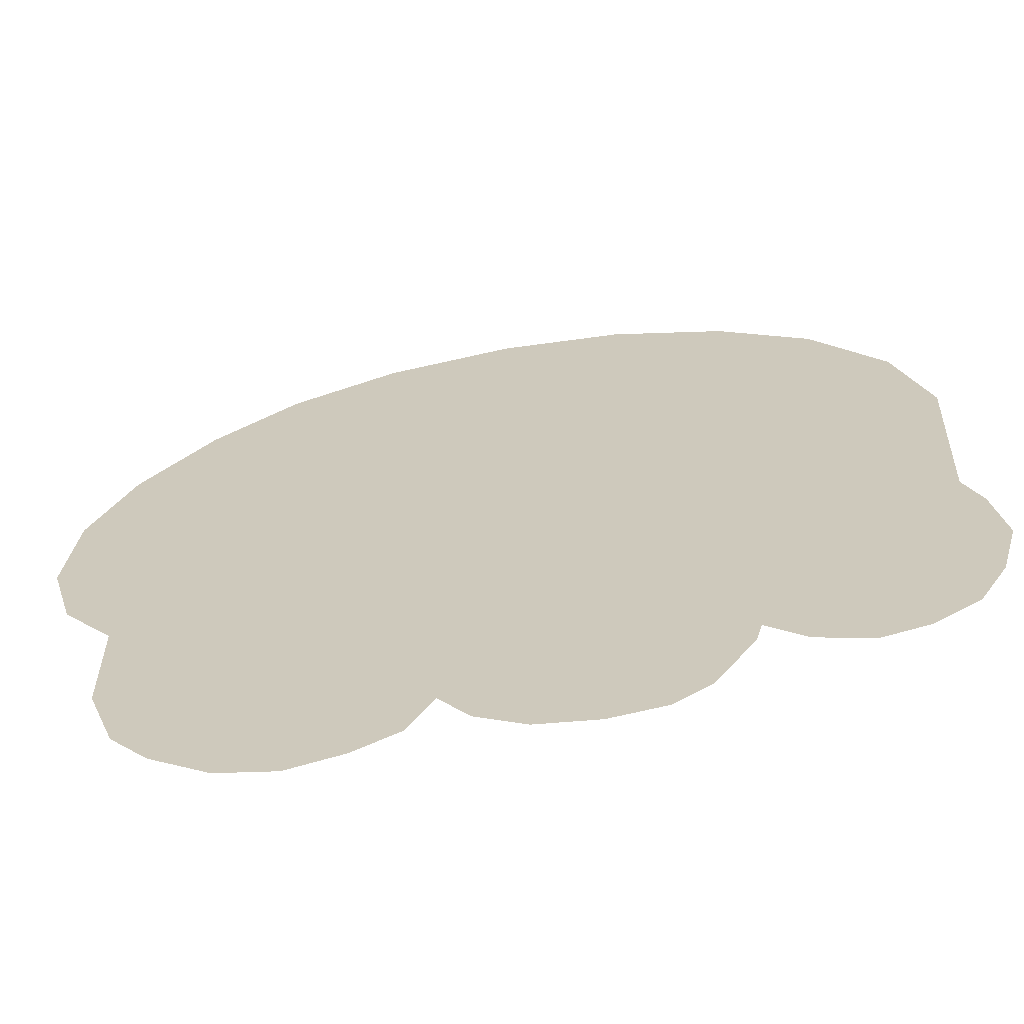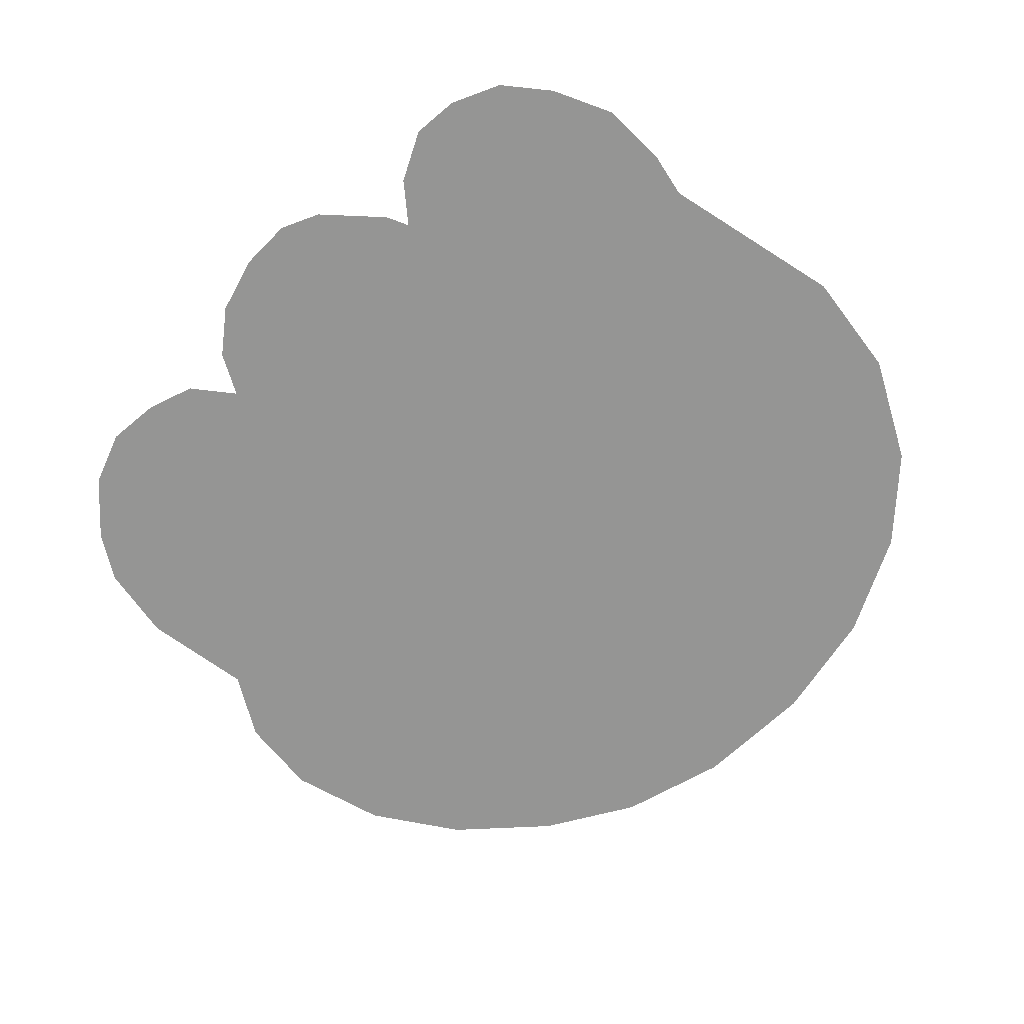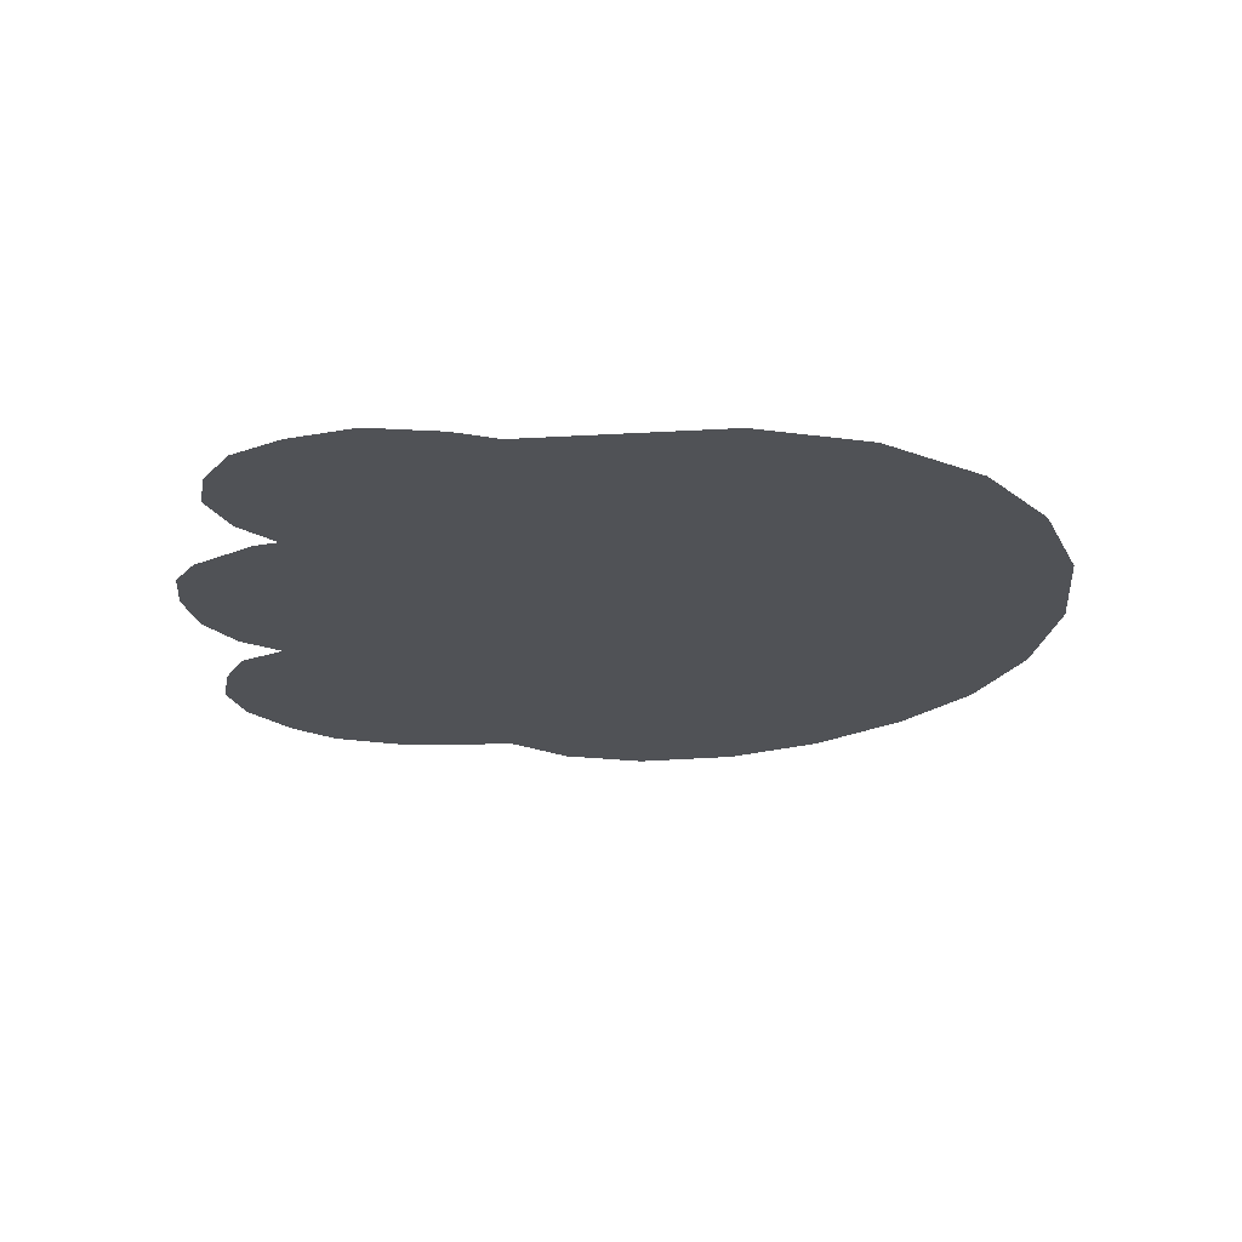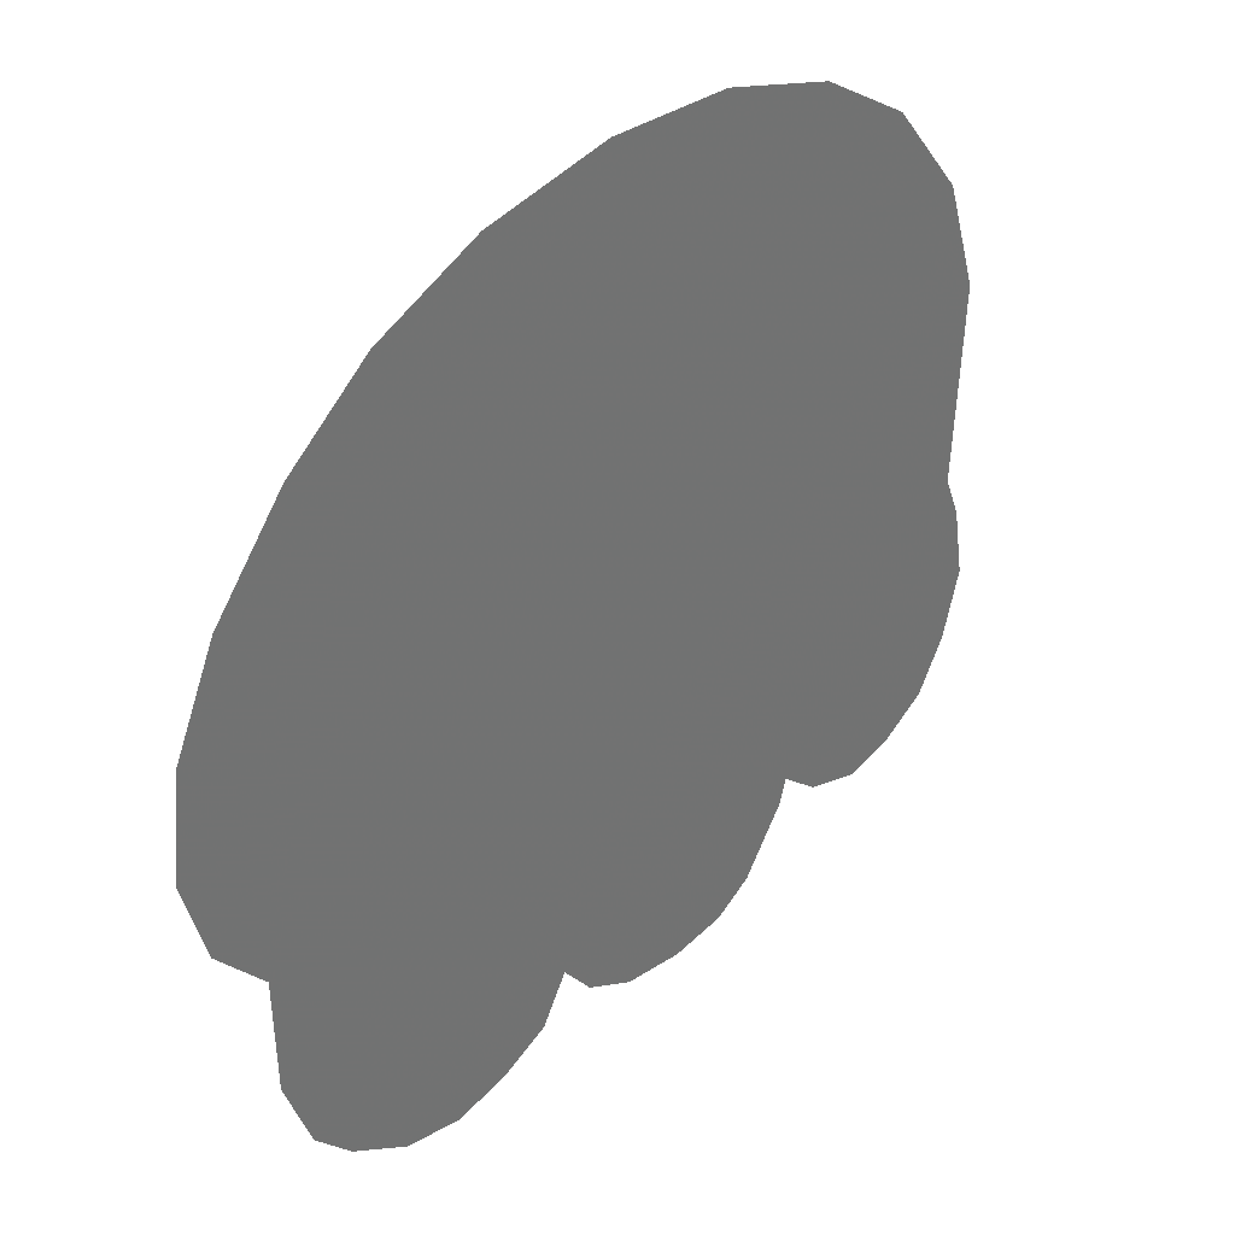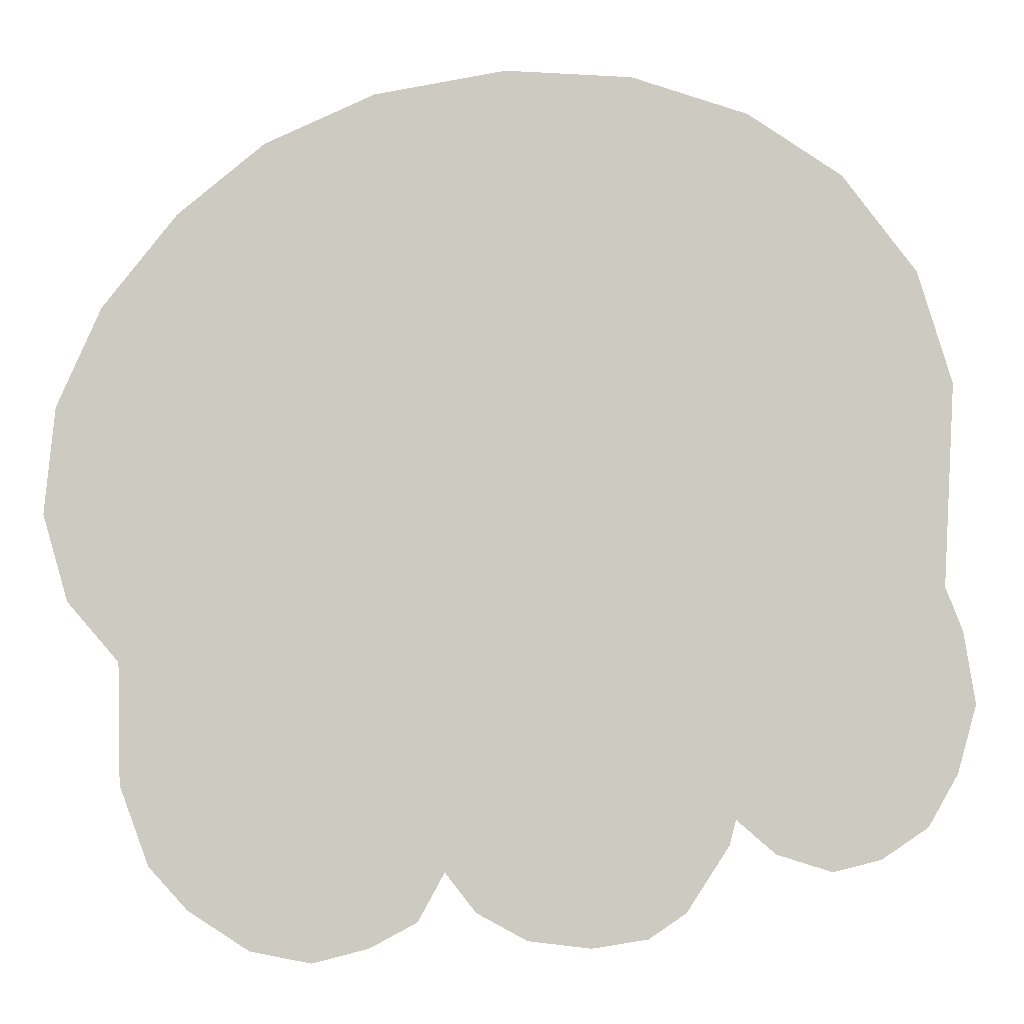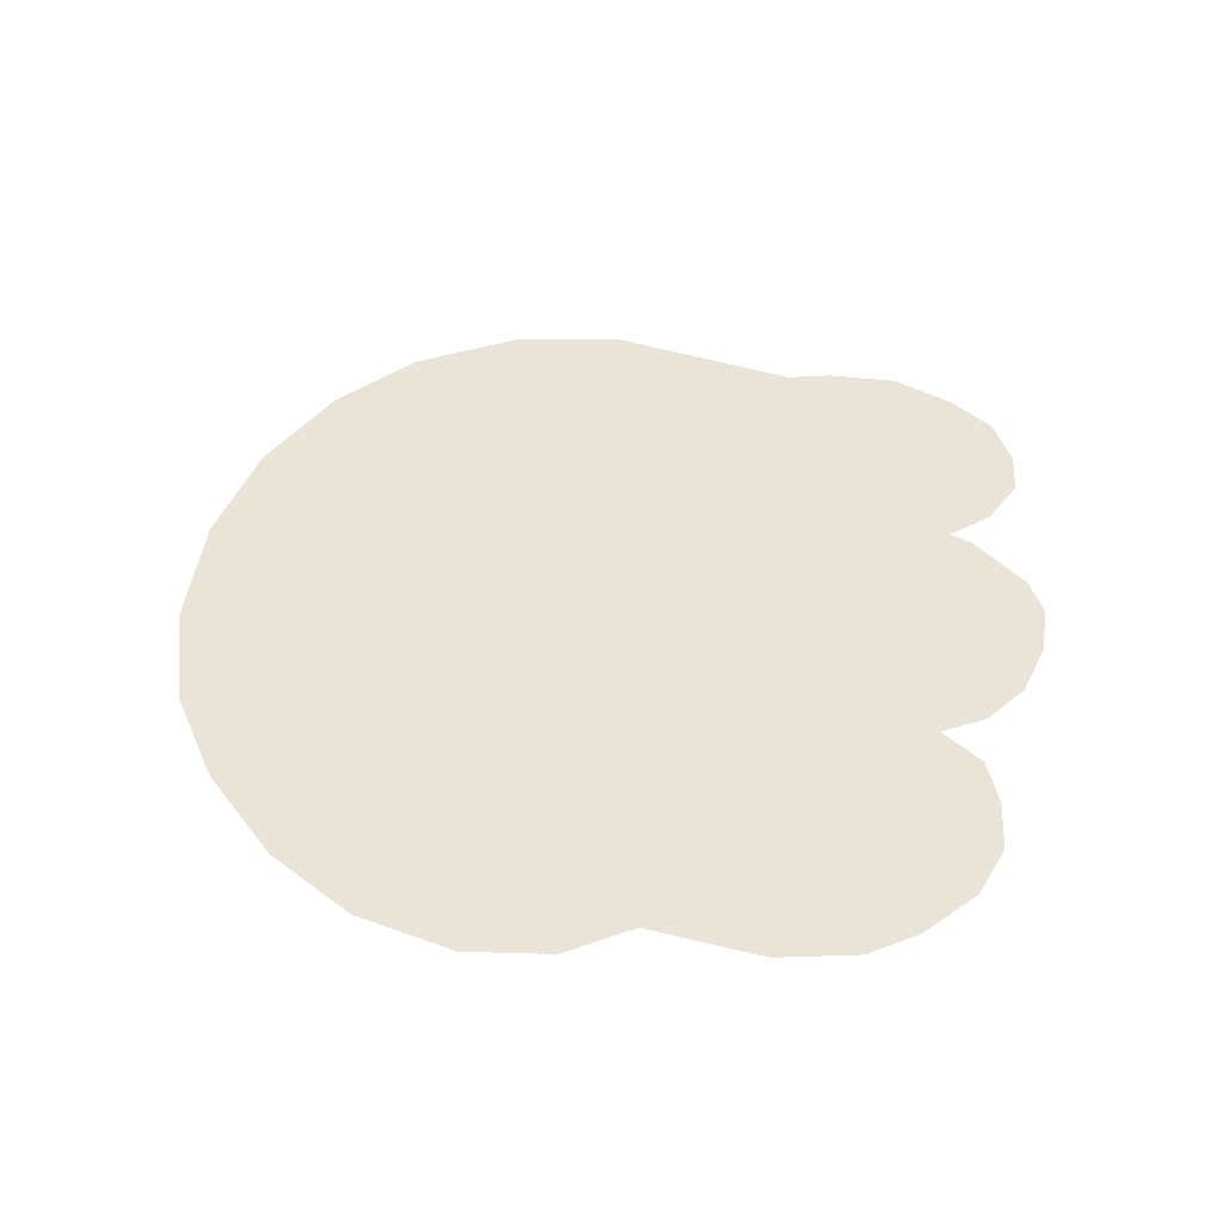
<metadata>
{"format":"obj","ext":"obj","renderer":"f3d","projection":"perspective","resolution":1024,"background":"white","views":[{"elev":-64.7,"azim":8.9,"up":"+Y"},{"elev":-67.4,"azim":54.5,"up":"+Z"},{"elev":-21.0,"azim":93.4,"up":"+Z"},{"elev":36.8,"azim":-45.4,"up":"+Y"},{"elev":-3.4,"azim":-2.2,"up":"+Y"},{"elev":43.1,"azim":-72.4,"up":"+Z"}]}
</metadata>
<code>
g frogFistLeft_mesh
v 0.1704 0.05015 0
v 0.1568 0.0935 0
v 0.1279 0.1309 0
v 0.09137 0.1547 0
v 0.1666 -0.02848 0
v 0.04633 0.1687 0
v 0.08542 -0.1173 0
v -0.00255 0.1709 0
v 0.1734 -0.04548 0
v 0.1781 -0.07352 0
v 0.1709 -0.09988 0
v 0.1594 -0.1203 0
v -0.05313 0.1611 0
v 0.1411 -0.1326 0
v -0.1492 -0.05738 0
v -0.0952 0.1415 0
v -0.1284 0.1139 0
v -0.1568 0.07777 0
v -0.1738 0.03952 0
v -0.1781 -0.001275 0
v -0.1687 -0.03442 0
v 0.1007 -0.1305 0
v 0.1224 -0.1373 0
v 0.08287 -0.1271 0
v -0.0255 -0.1369 0
v -0.1483 -0.1037 0
v -0.1373 -0.1343 0
v -0.1224 -0.1509 0
v -0.09902 -0.1662 0
v -0.05398 -0.1653 0
v -0.07565 -0.1709 0
v -0.0357 -0.1555 0
v 0.00595 -0.1628 0
v -0.0136 -0.1521 0
v 0.0663 -0.1526 0
v 0.03017 -0.1658 0
v 0.05185 -0.1624 0
g frogFistLeft_mesh_0
f 3 2 1
f 4 3 1
f 1 5 4
f 4 5 6
f 5 7 6
f 8 6 7
f 5 9 7
f 10 7 9
f 7 10 11
f 7 11 12
f 8 7 13
f 12 14 7
f 13 7 15
f 13 15 16
f 15 17 16
f 18 17 15
f 18 15 19
f 19 15 20
f 15 21 20
f 7 14 22
f 22 14 23
f 7 24 15
f 25 15 24
f 25 26 15
f 25 27 26
f 27 25 28
f 25 29 28
f 30 29 25
f 29 30 31
f 25 32 30
f 24 33 25
f 34 25 33
f 24 35 33
f 35 36 33
f 37 36 35

</code>
